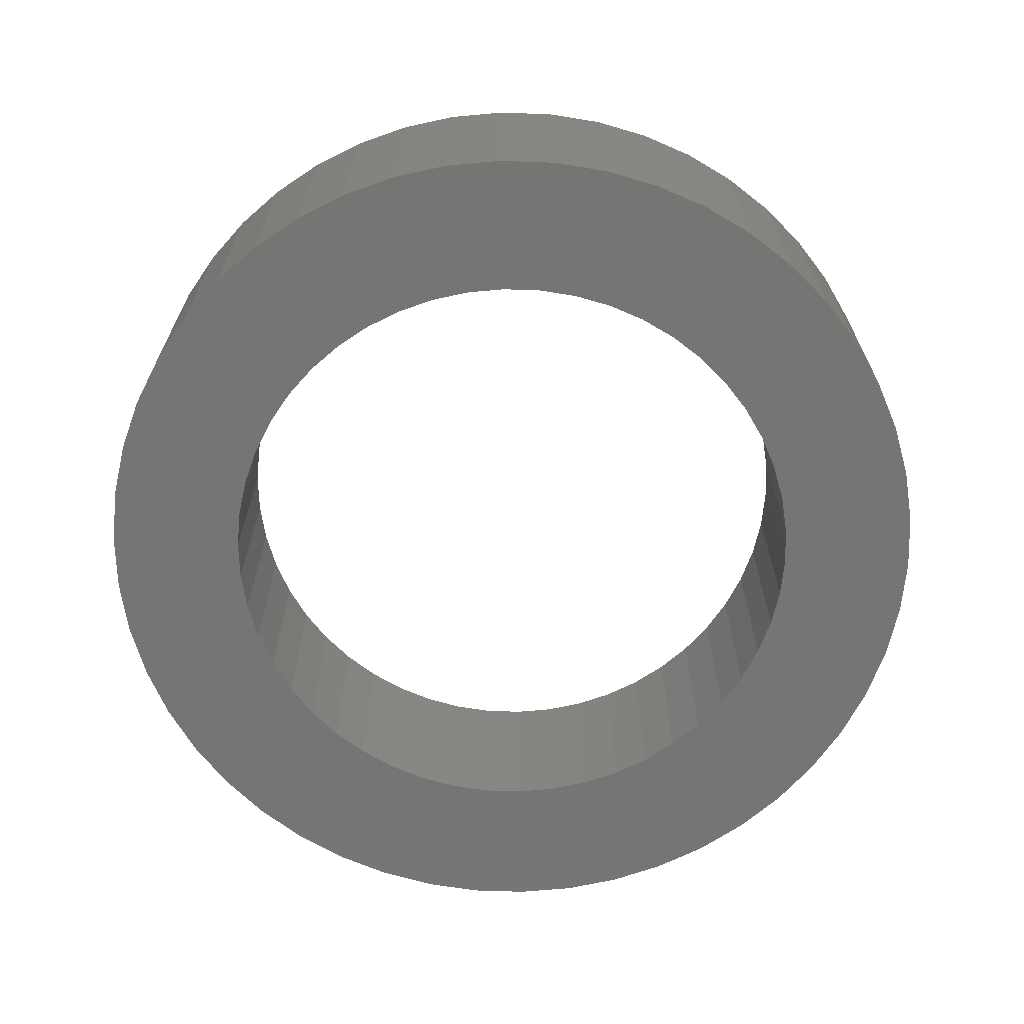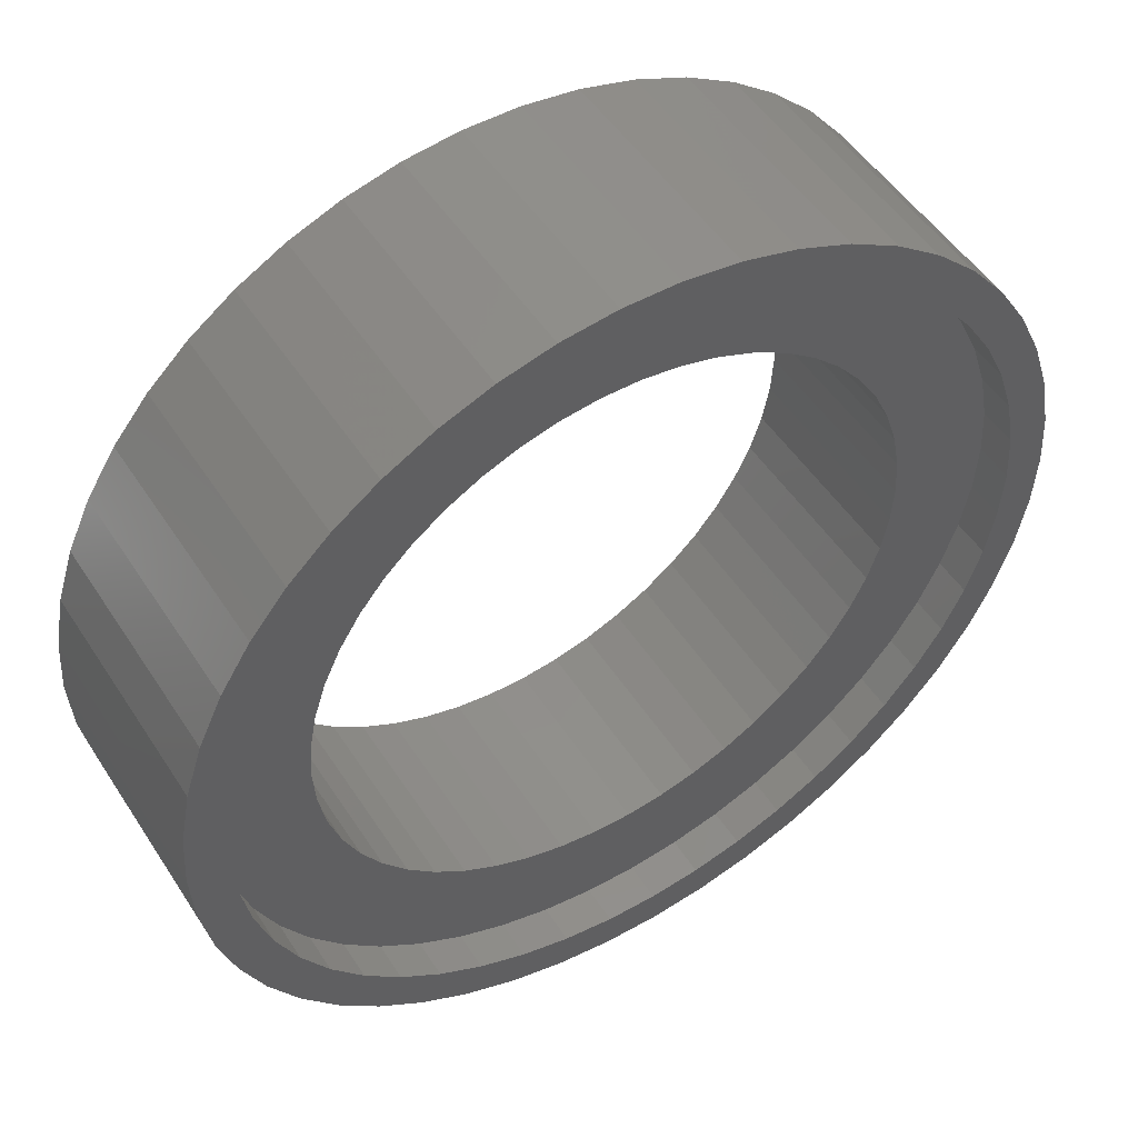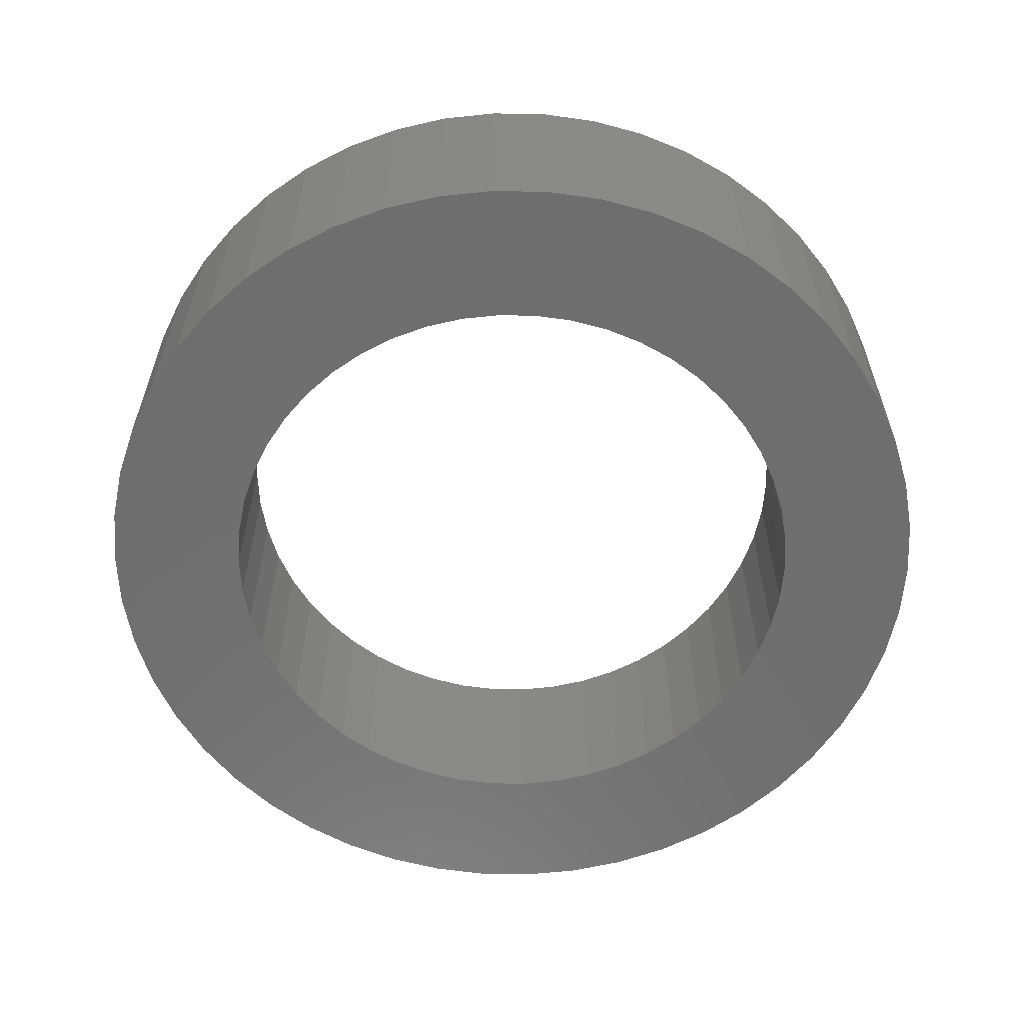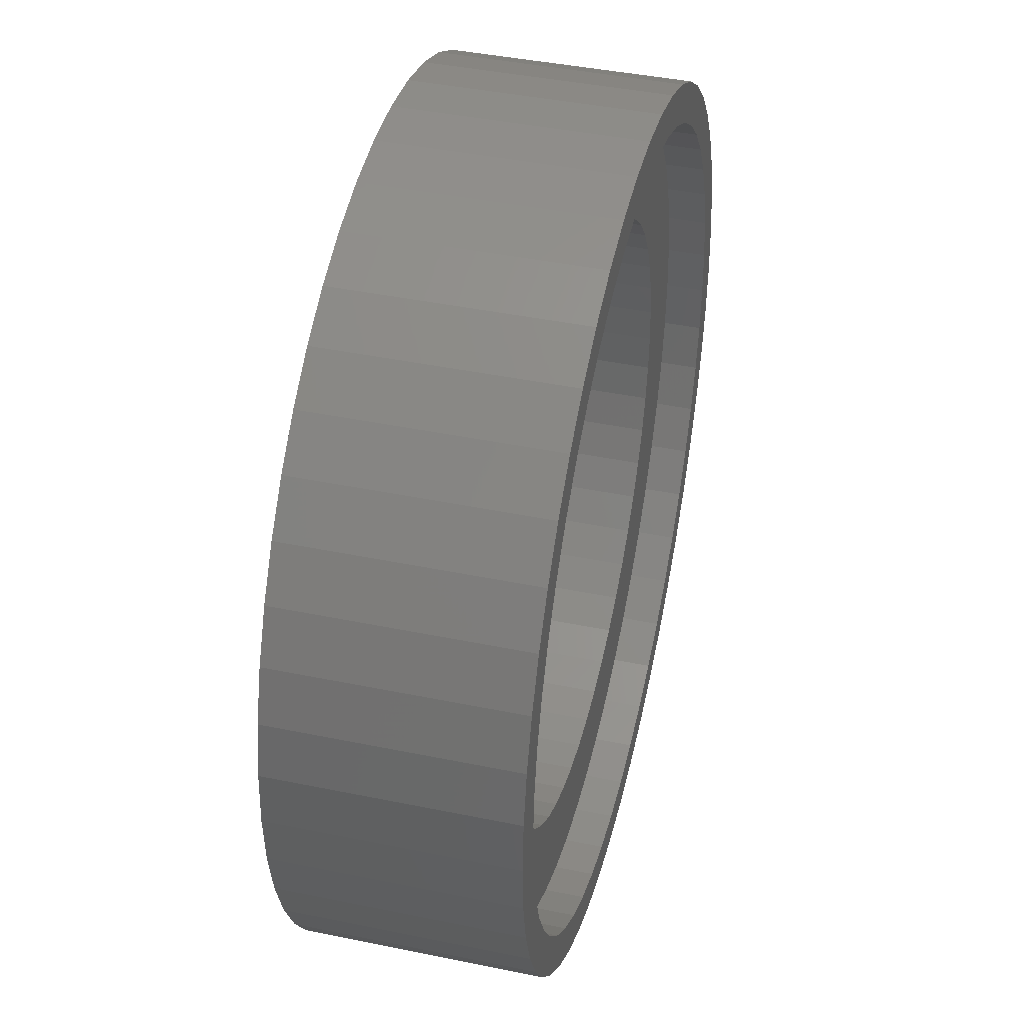
<metadata>
{"format":"stl","ext":"stl","renderer":"f3d","projection":"perspective","resolution":1024,"background":"white","views":[{"elev":-67.3,"azim":-117.2,"up":"+Z"},{"elev":50.2,"azim":-31.8,"up":"+Y"},{"elev":-60.2,"azim":99.8,"up":"+Z"},{"elev":42.5,"azim":-76.2,"up":"+Y"}]}
</metadata>
<code>
# stl→obj: 300 verts, 600 faces
v 15.5 0 -6
v 15.38 1.943 4
v 15.38 1.943 -6
v 15.5 0 4
v -15.5 0 4
v -15.38 1.943 -6
v -15.38 1.943 4
v -15.5 0 -6
v -0.9733 15.47 -6
v 0.9733 15.47 4
v -0.9733 15.47 4
v 0.9733 15.47 -6
v 0.9733 -15.47 -6
v -0.9733 -15.47 4
v 0.9733 -15.47 4
v -0.9733 -15.47 -6
v 9.88 11.94 -6
v 11.3 10.61 4
v 9.88 11.94 4
v 11.3 10.61 -6
v -11.3 10.61 -6
v -9.88 11.94 4
v -11.3 10.61 4
v -9.88 11.94 -6
v -6.6 14.02 -6
v -4.79 14.74 4
v -6.6 14.02 4
v -4.79 14.74 -6
v 14.41 5.706 -6
v 13.58 7.467 4
v 13.58 7.467 -6
v 14.41 5.706 4
v 12.54 9.111 4
v 12.54 9.111 -6
v 4.79 14.74 -6
v 6.6 14.02 4
v 4.79 14.74 4
v 6.6 14.02 -6
v 8.305 13.09 4
v 8.305 13.09 -6
v -14.41 5.706 4
v -13.58 7.467 -6
v -13.58 7.467 4
v -14.41 5.706 -6
v -15.01 3.855 4
v -15.01 3.855 -6
v -2.904 15.23 4
v -2.904 15.23 -6
v 2.904 -15.23 -6
v 2.904 -15.23 4
v 15.01 3.855 -6
v 15.01 3.855 4
v 2.904 15.23 -6
v 2.904 15.23 4
v -12.54 9.111 -6
v -12.54 9.111 4
v 20.5 0 6
v 22.5 0 6
v 22.32 2.82 6
v 20.34 2.569 6
v 21.79 5.596 6
v 22.32 -2.82 6
v 19.86 5.098 6
v 20.92 8.283 6
v 20.34 -2.569 6
v 21.79 -5.596 6
v 19.06 7.547 6
v 19.72 10.84 6
v 17.96 9.876 6
v 18.2 13.23 6
v 16.58 12.05 6
v 16.4 15.4 6
v 14.94 14.03 6
v 14.34 17.34 6
v 13.07 15.8 6
v 12.06 19 6
v 10.98 17.31 6
v 9.58 20.36 6
v 8.728 18.55 6
v 6.953 21.4 6
v 6.335 19.5 6
v 4.216 22.1 6
v 3.841 20.14 6
v 1.413 22.46 6
v 1.287 20.46 6
v -1.287 20.46 6
v -1.413 22.46 6
v -3.841 20.14 6
v -4.216 22.1 6
v -6.335 19.5 6
v -6.953 21.4 6
v -8.728 18.55 6
v -9.58 20.36 6
v -10.98 17.31 6
v -12.06 19 6
v -13.07 15.8 6
v -14.34 17.34 6
v -14.94 14.03 6
v -16.4 15.4 6
v -16.58 12.05 6
v -18.2 13.23 6
v -17.96 9.876 6
v -19.72 10.84 6
v -19.06 7.547 6
v -20.92 8.283 6
v -19.86 5.098 6
v -21.79 5.596 6
v -20.34 2.569 6
v 19.86 -5.098 6
v 20.92 -8.283 6
v 19.06 -7.547 6
v 19.72 -10.84 6
v 17.96 -9.876 6
v 18.2 -13.23 6
v 16.58 -12.05 6
v 16.4 -15.4 6
v 14.94 -14.03 6
v 14.34 -17.34 6
v 13.07 -15.8 6
v 12.06 -19 6
v 10.98 -17.31 6
v 9.58 -20.36 6
v 8.728 -18.55 6
v 6.953 -21.4 6
v 6.335 -19.5 6
v 4.216 -22.1 6
v 3.841 -20.14 6
v 1.413 -22.46 6
v 1.287 -20.46 6
v -1.287 -20.46 6
v -1.413 -22.46 6
v -3.841 -20.14 6
v -4.216 -22.1 6
v -6.335 -19.5 6
v -6.953 -21.4 6
v -8.728 -18.55 6
v -9.58 -20.36 6
v -10.98 -17.31 6
v -12.06 -19 6
v -13.07 -15.8 6
v -14.34 -17.34 6
v -14.94 -14.03 6
v -16.4 -15.4 6
v -16.58 -12.05 6
v -18.2 -13.23 6
v -17.96 -9.876 6
v -19.72 -10.84 6
v -19.06 -7.547 6
v -20.92 -8.283 6
v -19.86 -5.098 6
v -21.79 -5.596 6
v -20.34 -2.569 6
v -22.32 -2.82 6
v -20.5 0 6
v -22.32 2.82 6
v -22.5 0 6
v -8.305 13.09 -6
v -8.305 13.09 4
v 15.38 -1.943 -6
v 15.38 -1.943 4
v 22.5 0 -6
v 22.32 -2.82 -6
v 21.79 -5.596 -6
v 22.32 2.82 -6
v 15.01 -3.855 -6
v 20.92 -8.283 -6
v 14.41 -5.706 -6
v 19.72 -10.84 -6
v 21.79 5.596 -6
v 13.58 -7.467 -6
v 18.2 -13.23 -6
v 12.54 -9.111 -6
v 16.4 -15.4 -6
v 20.92 8.283 -6
v 11.3 -10.61 -6
v 14.34 -17.34 -6
v 9.88 -11.94 -6
v 12.06 -19 -6
v 8.305 -13.09 -6
v 9.58 -20.36 -6
v 6.6 -14.02 -6
v 6.953 -21.4 -6
v 4.79 -14.74 -6
v 4.216 -22.1 -6
v 1.413 -22.46 -6
v -1.413 -22.46 -6
v -2.904 -15.23 -6
v -4.216 -22.1 -6
v -4.79 -14.74 -6
v -6.953 -21.4 -6
v -6.6 -14.02 -6
v -9.58 -20.36 -6
v -8.305 -13.09 -6
v -12.06 -19 -6
v -9.88 -11.94 -6
v -14.34 -17.34 -6
v -11.3 -10.61 -6
v -16.4 -15.4 -6
v -12.54 -9.111 -6
v -18.2 -13.23 -6
v -13.58 -7.467 -6
v -19.72 -10.84 -6
v -20.92 -8.283 -6
v -14.41 -5.706 -6
v 19.72 10.84 -6
v 18.2 13.23 -6
v 16.4 15.4 -6
v 14.34 17.34 -6
v 12.06 19 -6
v 9.58 20.36 -6
v 6.953 21.4 -6
v 4.216 22.1 -6
v 1.413 22.46 -6
v -1.413 22.46 -6
v -4.216 22.1 -6
v -6.953 21.4 -6
v -9.58 20.36 -6
v -12.06 19 -6
v -14.34 17.34 -6
v -16.4 15.4 -6
v -18.2 13.23 -6
v -19.72 10.84 -6
v -20.92 8.283 -6
v -21.79 5.596 -6
v -22.32 2.82 -6
v -15.01 -3.855 -6
v -21.79 -5.596 -6
v -15.38 -1.943 -6
v -22.32 -2.82 -6
v -22.5 0 -6
v 6.6 -14.02 4
v 8.305 -13.09 4
v 14.41 -5.706 4
v 13.58 -7.467 4
v 15.01 -3.855 4
v -11.3 -10.61 4
v -12.54 -9.111 4
v -14.41 -5.706 4
v -15.01 -3.855 4
v 9.88 -11.94 4
v 11.3 -10.61 4
v 4.79 -14.74 4
v 12.54 -9.111 4
v -2.904 -15.23 4
v -6.6 -14.02 4
v -4.79 -14.74 4
v -9.88 -11.94 4
v -15.38 -1.943 4
v -13.58 -7.467 4
v -8.305 -13.09 4
v 20.5 0 4
v 20.34 2.569 4
v -20.34 2.569 4
v -20.5 0 4
v -1.287 20.46 4
v 1.287 20.46 4
v 13.07 15.8 4
v 14.94 14.03 4
v -14.94 14.03 4
v -13.07 15.8 4
v -8.728 18.55 4
v -6.335 19.5 4
v 14.94 -14.03 4
v 16.58 -12.05 4
v 19.06 7.547 4
v 17.96 9.876 4
v 19.86 5.098 4
v 6.335 19.5 4
v 8.728 18.55 4
v 3.841 20.14 4
v 10.98 17.31 4
v -17.96 9.876 4
v -19.06 7.547 4
v -16.58 12.05 4
v -19.86 5.098 4
v -10.98 17.31 4
v -3.841 20.14 4
v -3.841 -20.14 4
v -6.335 -19.5 4
v 3.841 -20.14 4
v 1.287 -20.46 4
v 16.58 12.05 4
v 20.34 -2.569 4
v 19.86 -5.098 4
v 13.07 -15.8 4
v 10.98 -17.31 4
v 17.96 -9.876 4
v -1.287 -20.46 4
v -19.06 -7.547 4
v -17.96 -9.876 4
v -20.34 -2.569 4
v -19.86 -5.098 4
v 8.728 -18.55 4
v 6.335 -19.5 4
v 19.06 -7.547 4
v -8.728 -18.55 4
v -10.98 -17.31 4
v -13.07 -15.8 4
v -14.94 -14.03 4
v -16.58 -12.05 4
f 1 2 3
f 2 1 4
f 5 6 7
f 6 5 8
f 9 10 11
f 10 9 12
f 13 14 15
f 14 13 16
f 17 18 19
f 18 17 20
f 21 22 23
f 22 21 24
f 25 26 27
f 26 25 28
f 29 30 31
f 30 29 32
f 31 33 34
f 33 31 30
f 35 36 37
f 36 35 38
f 38 39 36
f 39 38 40
f 41 42 43
f 42 41 44
f 45 44 41
f 44 45 46
f 28 47 26
f 47 28 48
f 49 15 50
f 15 49 13
f 51 32 29
f 32 51 52
f 3 52 51
f 52 3 2
f 34 18 20
f 18 34 33
f 53 37 54
f 37 53 35
f 12 54 10
f 54 12 53
f 40 19 39
f 19 40 17
f 43 55 56
f 55 43 42
f 56 21 23
f 21 56 55
f 7 46 45
f 46 7 6
f 57 58 59
f 60 59 61
f 58 57 62
f 63 61 64
f 65 62 57
f 62 65 66
f 59 60 57
f 61 63 60
f 67 64 68
f 64 67 63
f 69 68 70
f 68 69 67
f 70 71 69
f 72 71 70
f 72 73 71
f 74 73 72
f 74 75 73
f 76 75 74
f 76 77 75
f 78 77 76
f 78 79 77
f 80 79 78
f 80 81 79
f 82 81 80
f 82 83 81
f 84 83 82
f 84 85 83
f 84 86 85
f 87 86 84
f 87 88 86
f 89 88 87
f 89 90 88
f 91 90 89
f 91 92 90
f 93 92 91
f 93 94 92
f 95 94 93
f 95 96 94
f 97 96 95
f 97 98 96
f 99 98 97
f 99 100 98
f 101 100 99
f 100 101 102
f 103 102 101
f 102 103 104
f 105 104 103
f 104 105 106
f 106 107 108
f 107 106 105
f 109 66 65
f 66 109 110
f 111 110 109
f 110 111 112
f 113 112 111
f 112 113 114
f 115 114 113
f 115 116 114
f 117 116 115
f 117 118 116
f 119 118 117
f 119 120 118
f 121 120 119
f 121 122 120
f 123 122 121
f 123 124 122
f 125 124 123
f 125 126 124
f 127 126 125
f 127 128 126
f 129 128 127
f 130 128 129
f 130 131 128
f 132 131 130
f 132 133 131
f 134 133 132
f 134 135 133
f 136 135 134
f 136 137 135
f 138 137 136
f 138 139 137
f 140 139 138
f 140 141 139
f 142 141 140
f 142 143 141
f 144 143 142
f 145 144 146
f 144 145 143
f 147 146 148
f 146 147 145
f 149 148 150
f 151 150 152
f 148 149 147
f 153 152 154
f 155 108 107
f 108 155 154
f 150 151 149
f 156 154 155
f 152 153 151
f 154 156 153
f 157 27 158
f 27 157 25
f 24 158 22
f 158 24 157
f 48 11 47
f 11 48 9
f 159 4 1
f 4 159 160
f 1 161 162
f 159 162 163
f 161 1 164
f 165 163 166
f 3 164 1
f 167 166 168
f 164 3 169
f 170 168 171
f 51 169 3
f 172 171 173
f 169 51 174
f 29 174 51
f 162 159 1
f 163 165 159
f 166 167 165
f 175 173 176
f 168 170 167
f 171 172 170
f 177 176 178
f 173 175 172
f 176 177 175
f 179 178 180
f 178 179 177
f 181 180 182
f 180 181 179
f 182 183 181
f 184 183 182
f 184 49 183
f 185 49 184
f 185 13 49
f 185 16 13
f 186 16 185
f 186 187 16
f 188 187 186
f 188 189 187
f 190 189 188
f 189 190 191
f 192 191 190
f 191 192 193
f 194 193 192
f 193 194 195
f 196 195 194
f 195 196 197
f 198 197 196
f 197 198 199
f 200 199 198
f 199 200 201
f 202 201 200
f 203 204 202
f 201 202 204
f 174 29 205
f 31 205 29
f 205 31 206
f 34 206 31
f 206 34 207
f 20 207 34
f 207 20 208
f 17 208 20
f 208 17 209
f 40 209 17
f 209 40 210
f 38 210 40
f 210 38 211
f 35 211 38
f 35 212 211
f 53 212 35
f 53 213 212
f 12 213 53
f 9 213 12
f 9 214 213
f 48 214 9
f 48 215 214
f 28 215 48
f 216 28 25
f 28 216 215
f 217 25 157
f 25 217 216
f 218 157 24
f 219 24 21
f 157 218 217
f 220 21 55
f 221 55 42
f 24 219 218
f 222 42 44
f 223 44 46
f 224 46 6
f 21 220 219
f 225 6 8
f 204 203 226
f 227 226 203
f 55 221 220
f 226 227 228
f 42 222 221
f 229 228 227
f 44 223 222
f 228 229 8
f 46 224 223
f 230 8 229
f 6 225 224
f 8 230 225
f 179 231 232
f 231 179 181
f 170 233 167
f 233 170 234
f 167 235 165
f 235 167 233
f 236 199 237
f 199 236 197
f 238 226 239
f 226 238 204
f 175 240 241
f 240 175 177
f 181 242 231
f 242 181 183
f 183 50 242
f 50 183 49
f 172 234 170
f 234 172 243
f 165 160 159
f 160 165 235
f 16 244 14
f 244 16 187
f 189 245 246
f 245 189 191
f 187 246 244
f 246 187 189
f 195 236 247
f 236 195 197
f 239 228 248
f 228 239 226
f 248 8 5
f 8 248 228
f 177 232 240
f 232 177 179
f 175 243 172
f 243 175 241
f 237 201 249
f 201 237 199
f 249 204 238
f 204 249 201
f 191 250 245
f 250 191 193
f 193 247 250
f 247 193 195
f 251 60 252
f 60 251 57
f 154 253 108
f 253 154 254
f 255 85 86
f 85 255 256
f 257 73 75
f 73 257 258
f 259 96 98
f 96 259 260
f 261 90 92
f 90 261 262
f 263 115 264
f 115 263 117
f 265 69 266
f 69 265 67
f 252 63 267
f 63 252 60
f 268 79 81
f 79 268 269
f 270 81 83
f 81 270 268
f 271 75 77
f 75 271 257
f 104 272 102
f 272 104 273
f 102 274 100
f 274 102 272
f 108 275 106
f 275 108 253
f 260 94 96
f 94 260 276
f 277 86 88
f 86 277 255
f 278 134 132
f 134 278 279
f 280 129 127
f 129 280 281
f 267 67 265
f 67 267 63
f 282 73 258
f 73 282 71
f 266 71 282
f 71 266 69
f 256 83 85
f 83 256 270
f 269 77 79
f 77 269 271
f 106 273 104
f 273 106 275
f 283 57 251
f 57 283 65
f 284 65 283
f 65 284 109
f 285 121 119
f 121 285 286
f 264 113 287
f 113 264 115
f 288 132 130
f 132 288 278
f 146 289 148
f 289 146 290
f 152 254 154
f 254 152 291
f 148 292 150
f 292 148 289
f 263 119 117
f 119 263 285
f 293 125 123
f 125 293 294
f 294 127 125
f 127 294 280
f 100 259 98
f 259 100 274
f 276 92 94
f 92 276 261
f 262 88 90
f 88 262 277
f 295 109 284
f 109 295 111
f 287 111 295
f 111 287 113
f 279 136 134
f 136 279 296
f 150 291 152
f 291 150 292
f 4 251 252
f 2 252 267
f 251 4 283
f 52 267 265
f 160 283 4
f 32 265 266
f 283 160 284
f 30 266 282
f 235 284 160
f 284 235 295
f 252 2 4
f 267 52 2
f 33 282 258
f 265 32 52
f 266 30 32
f 18 258 257
f 282 33 30
f 258 18 33
f 19 257 271
f 257 19 18
f 39 271 269
f 271 39 19
f 269 36 39
f 268 36 269
f 268 37 36
f 270 37 268
f 270 54 37
f 256 54 270
f 256 10 54
f 256 11 10
f 255 11 256
f 255 47 11
f 277 47 255
f 277 26 47
f 262 26 277
f 262 27 26
f 261 27 262
f 27 261 158
f 276 158 261
f 158 276 22
f 260 22 276
f 22 260 23
f 259 23 260
f 23 259 56
f 274 56 259
f 56 274 43
f 272 43 274
f 43 272 41
f 273 41 272
f 41 273 45
f 233 295 235
f 295 233 287
f 234 287 233
f 287 234 264
f 243 264 234
f 264 243 263
f 241 263 243
f 263 241 285
f 240 285 241
f 285 240 286
f 232 286 240
f 286 232 293
f 231 293 232
f 231 294 293
f 242 294 231
f 242 280 294
f 50 280 242
f 50 281 280
f 15 281 50
f 14 281 15
f 14 288 281
f 244 288 14
f 244 278 288
f 246 278 244
f 246 279 278
f 245 279 246
f 296 245 250
f 245 296 279
f 297 250 247
f 250 297 296
f 298 247 236
f 299 236 237
f 247 298 297
f 300 237 249
f 290 249 238
f 236 299 298
f 289 238 239
f 292 239 248
f 291 248 5
f 275 45 273
f 237 300 299
f 45 275 7
f 249 290 300
f 253 7 275
f 238 289 290
f 7 253 5
f 239 292 289
f 254 5 253
f 248 291 292
f 5 254 291
f 286 123 121
f 123 286 293
f 281 130 129
f 130 281 288
f 298 142 140
f 142 298 299
f 142 300 144
f 300 142 299
f 144 290 146
f 290 144 300
f 296 138 136
f 138 296 297
f 297 140 138
f 140 297 298
f 58 164 59
f 164 58 161
f 230 155 225
f 155 230 156
f 213 87 84
f 87 213 214
f 186 128 131
f 128 186 185
f 207 74 72
f 74 207 208
f 219 99 97
f 99 219 220
f 216 93 91
f 93 216 217
f 64 205 68
f 205 64 174
f 210 80 78
f 80 210 211
f 209 78 76
f 78 209 210
f 223 103 222
f 103 223 105
f 222 101 221
f 101 222 103
f 218 97 95
f 97 218 219
f 215 91 89
f 91 215 216
f 202 149 203
f 149 202 147
f 185 126 128
f 126 185 184
f 61 174 64
f 174 61 169
f 59 169 61
f 169 59 164
f 70 207 72
f 207 70 206
f 68 206 70
f 206 68 205
f 211 82 80
f 82 211 212
f 212 84 82
f 84 212 213
f 208 76 74
f 76 208 209
f 221 99 220
f 99 221 101
f 224 105 223
f 105 224 107
f 225 107 224
f 107 225 155
f 217 95 93
f 95 217 218
f 214 89 87
f 89 214 215
f 62 161 58
f 161 62 162
f 176 116 118
f 116 176 173
f 112 166 110
f 166 112 168
f 229 156 230
f 156 229 153
f 182 122 124
f 122 182 180
f 110 163 66
f 163 110 166
f 180 120 122
f 120 180 178
f 116 171 114
f 171 116 173
f 192 135 137
f 135 192 190
f 198 141 143
f 141 198 196
f 184 124 126
f 124 184 182
f 66 162 62
f 162 66 163
f 178 118 120
f 118 178 176
f 114 168 112
f 168 114 171
f 188 131 133
f 131 188 186
f 190 133 135
f 133 190 188
f 200 147 202
f 147 200 145
f 203 151 227
f 151 203 149
f 227 153 229
f 153 227 151
f 198 145 200
f 145 198 143
f 194 137 139
f 137 194 192
f 196 139 141
f 139 196 194

</code>
